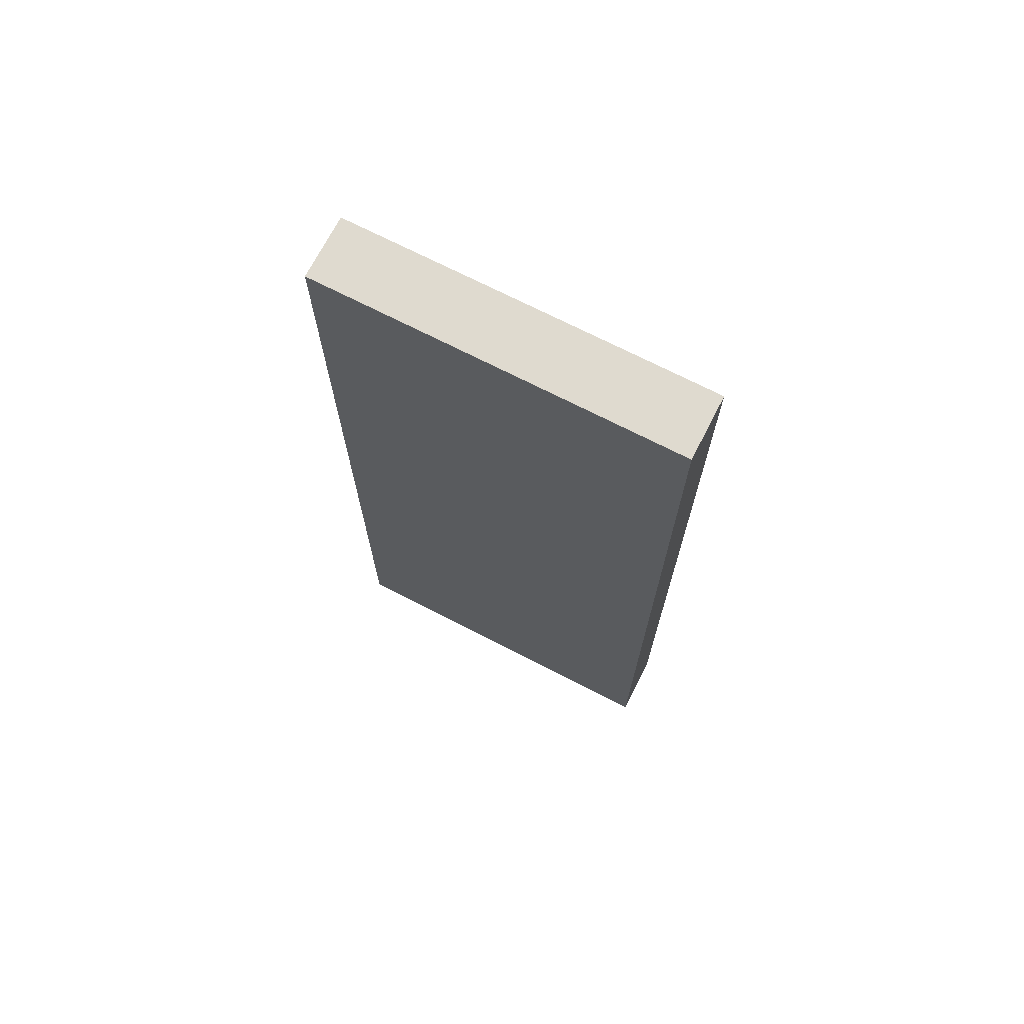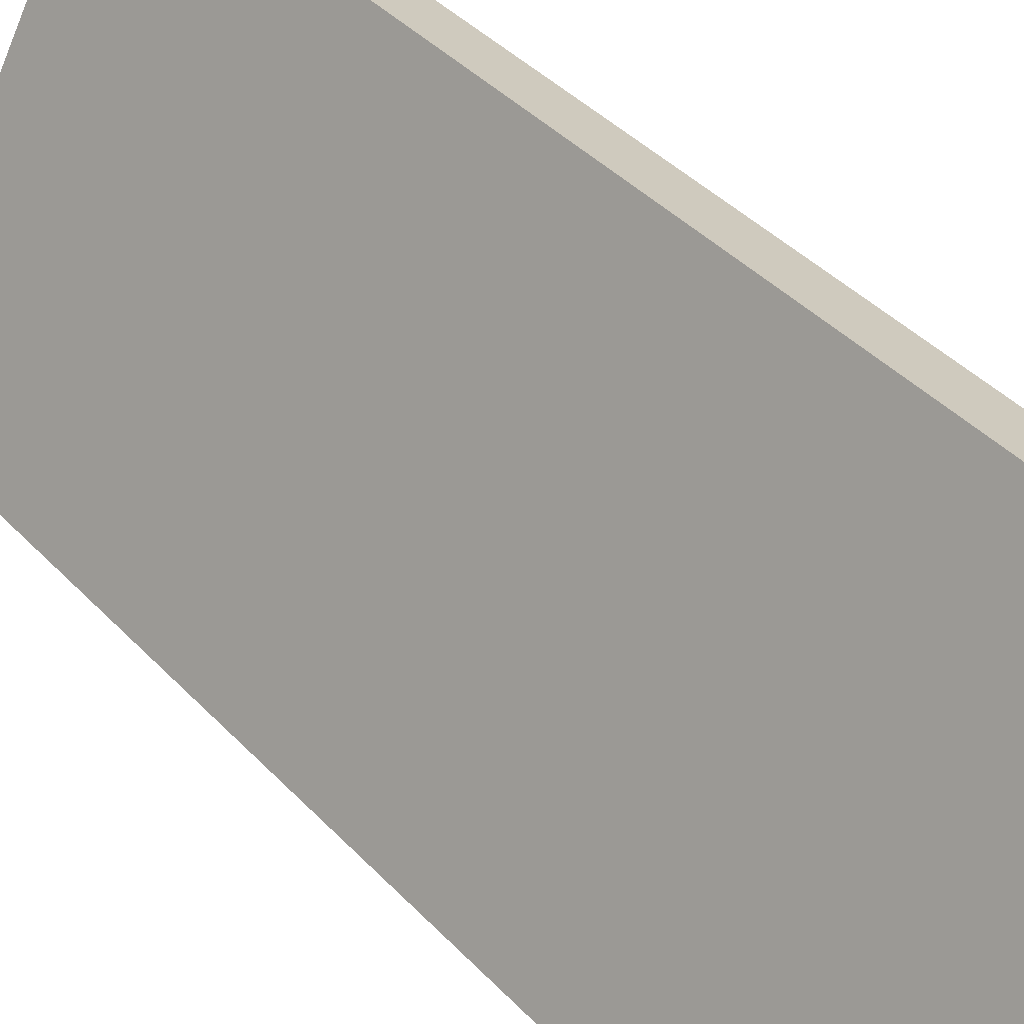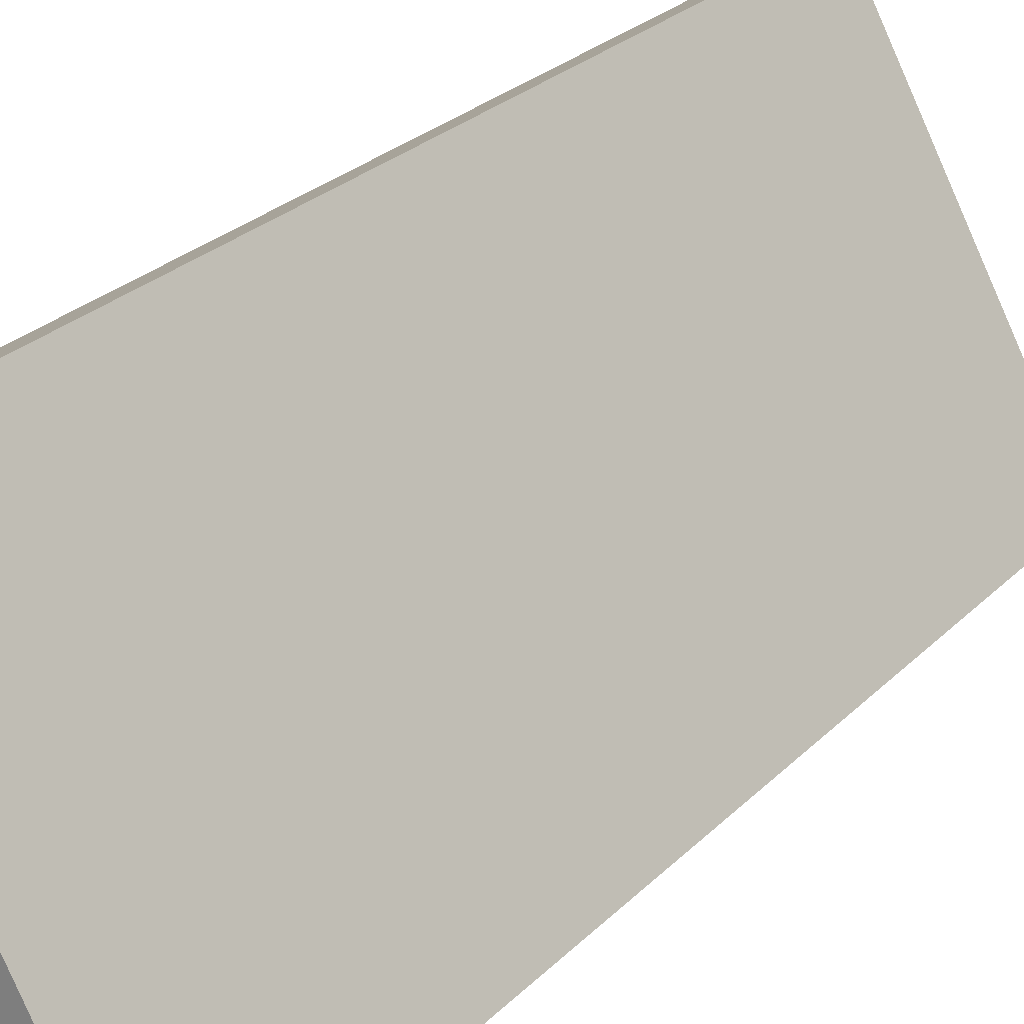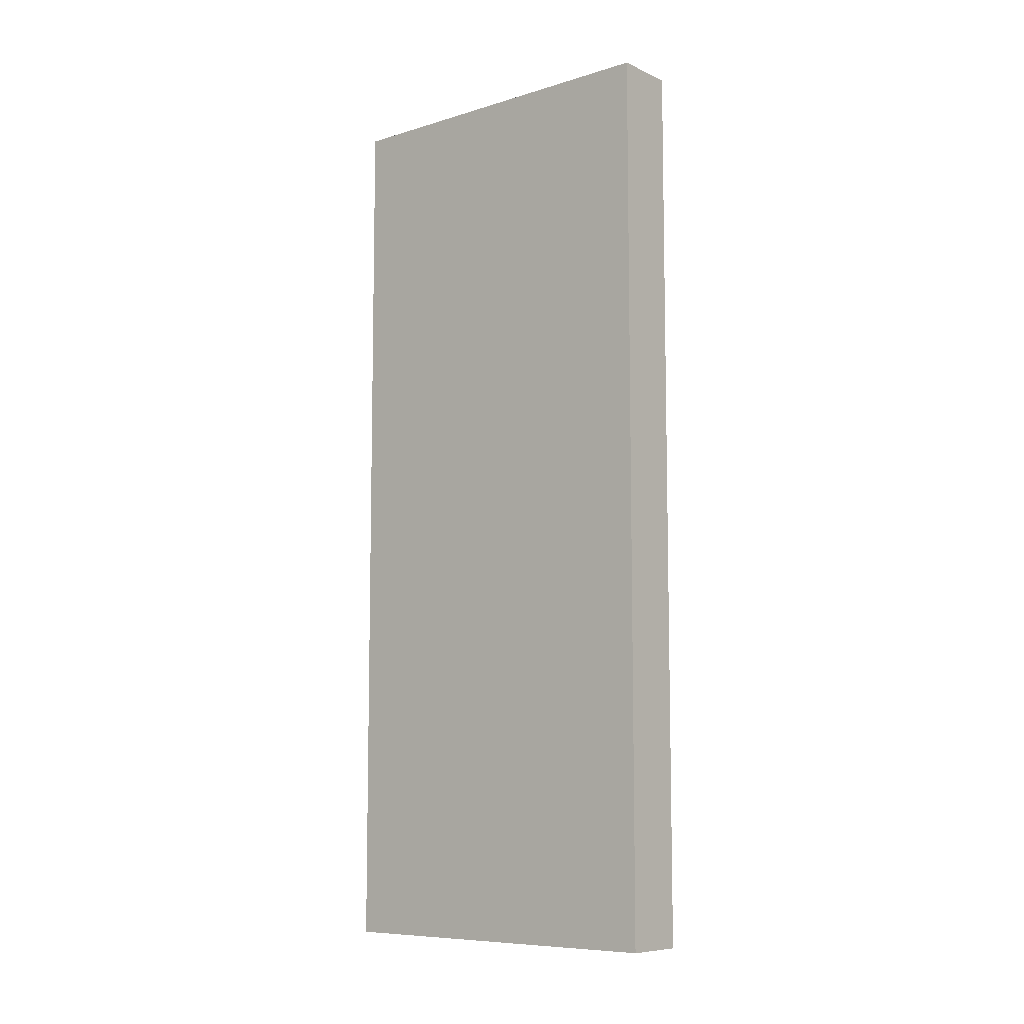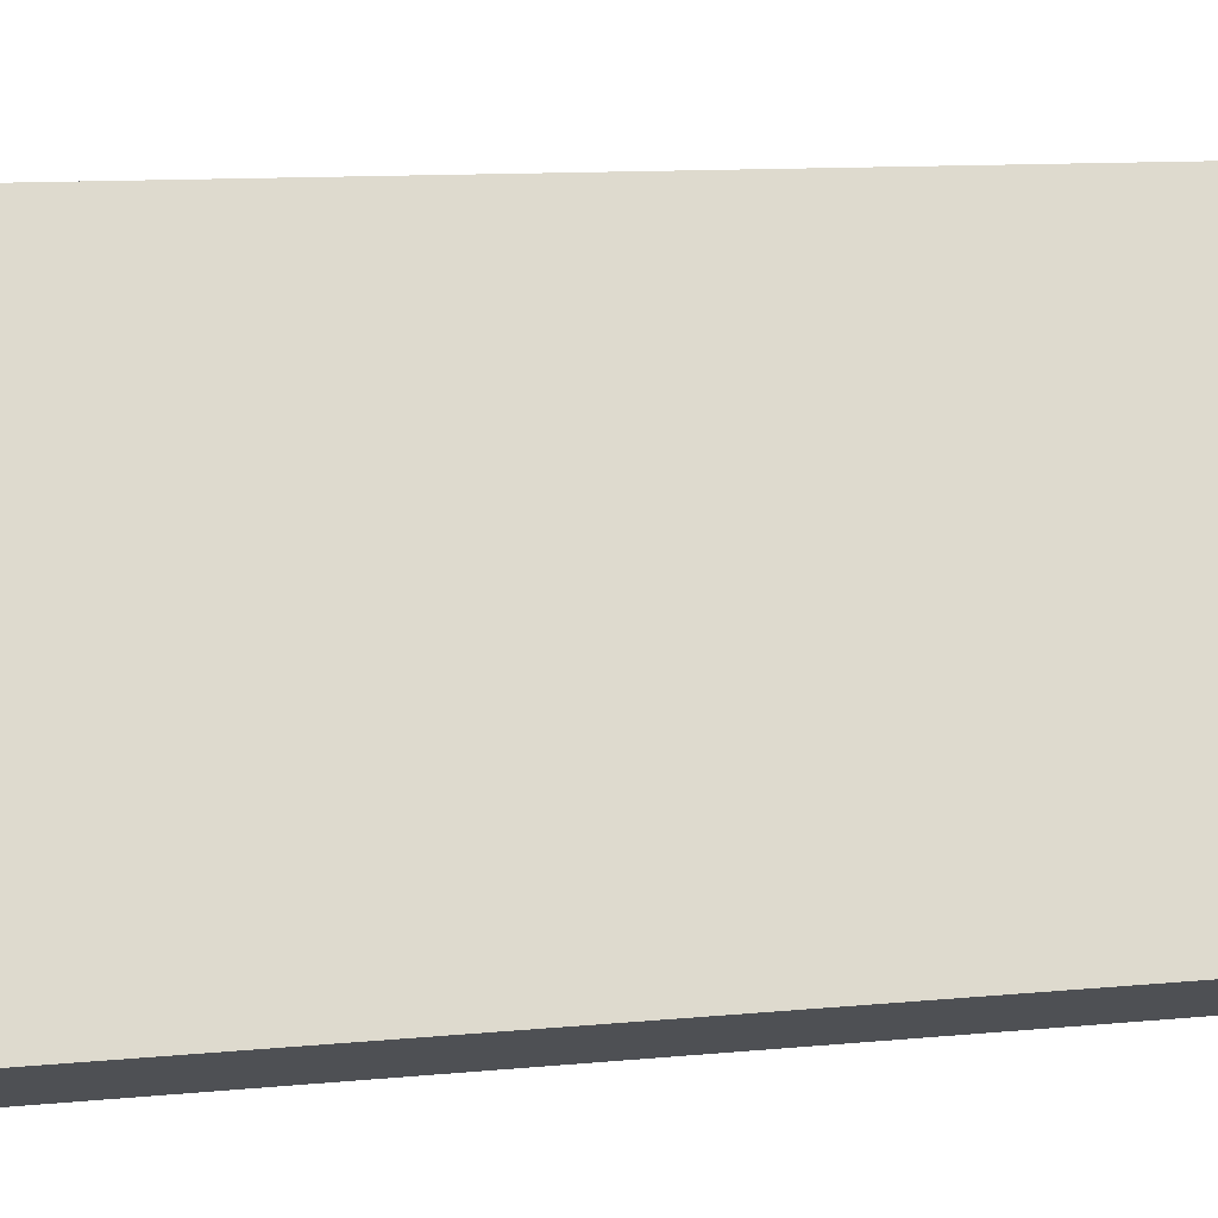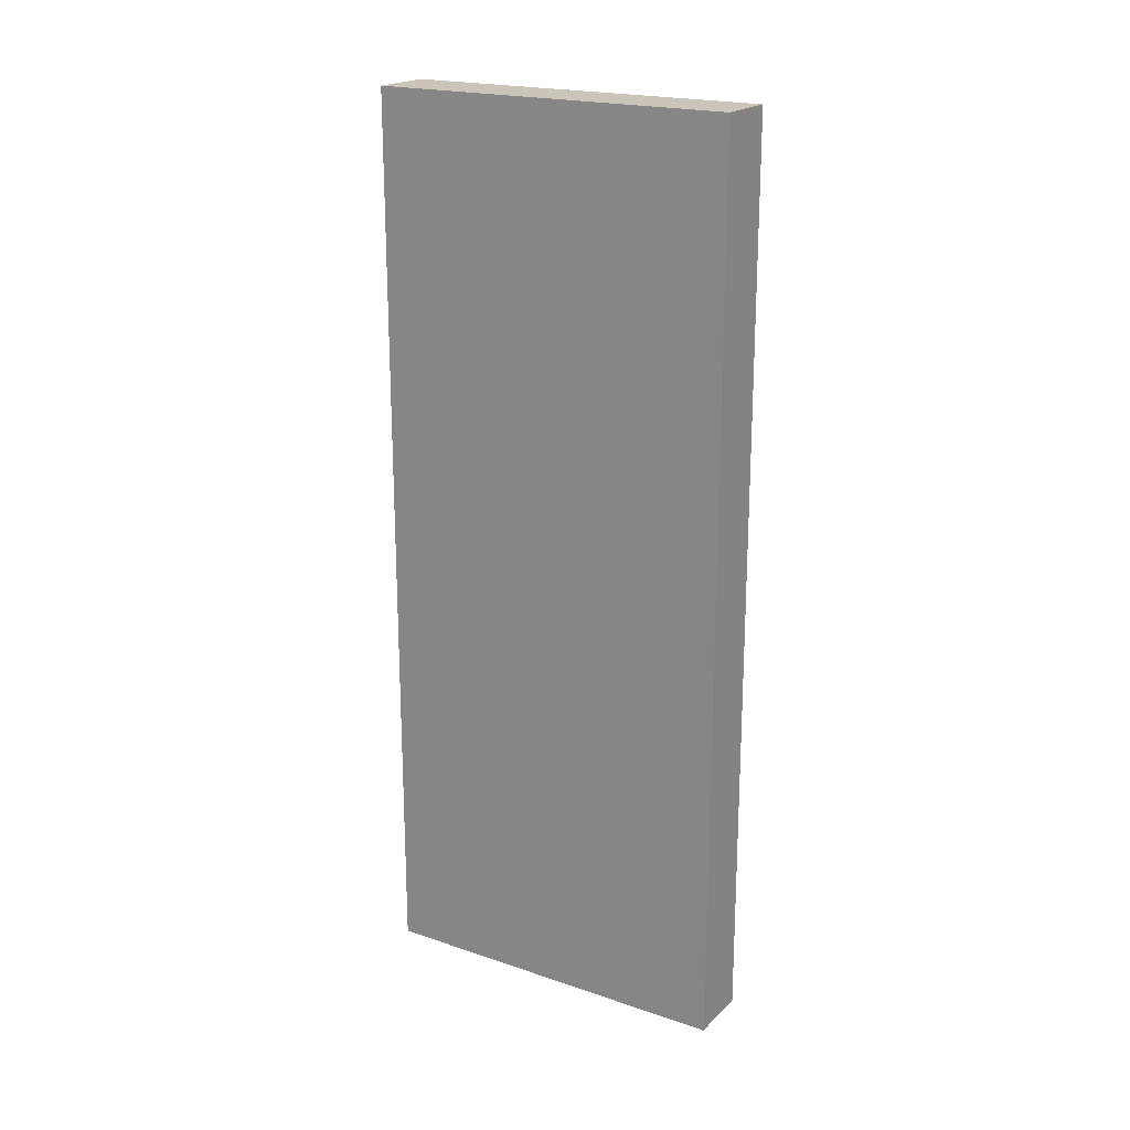
<metadata>
{"format":"obj","ext":"obj","renderer":"f3d","projection":"perspective","resolution":1024,"background":"white","views":[{"elev":70.8,"azim":145.4,"up":"+Y"},{"elev":37.7,"azim":-36.8,"up":"+Z"},{"elev":24.2,"azim":-148.3,"up":"+Z"},{"elev":-8.3,"azim":-21.9,"up":"+Y"},{"elev":8.7,"azim":-107.0,"up":"+Z"},{"elev":20.3,"azim":-30.2,"up":"+Y"}]}
</metadata>
<code>
v  2.451 9.725 3.14
v  0 9.725 5.955e-16
v  1.85 9.725 3.463
v  0.602 9.725 -0.323
v  0.602 1.978e-17 -0.323
v  0 0 0
v  1.85 -2.12e-16 3.463
v  2.451 -1.923e-16 3.14
g defaultobject
f 1 2 3
f 2 1 4
f 5 2 4
f 2 5 6
f 6 3 2
f 3 6 7
f 7 1 3
f 1 7 8
f 8 4 1
f 4 8 5
f 6 8 7
f 8 6 5

</code>
